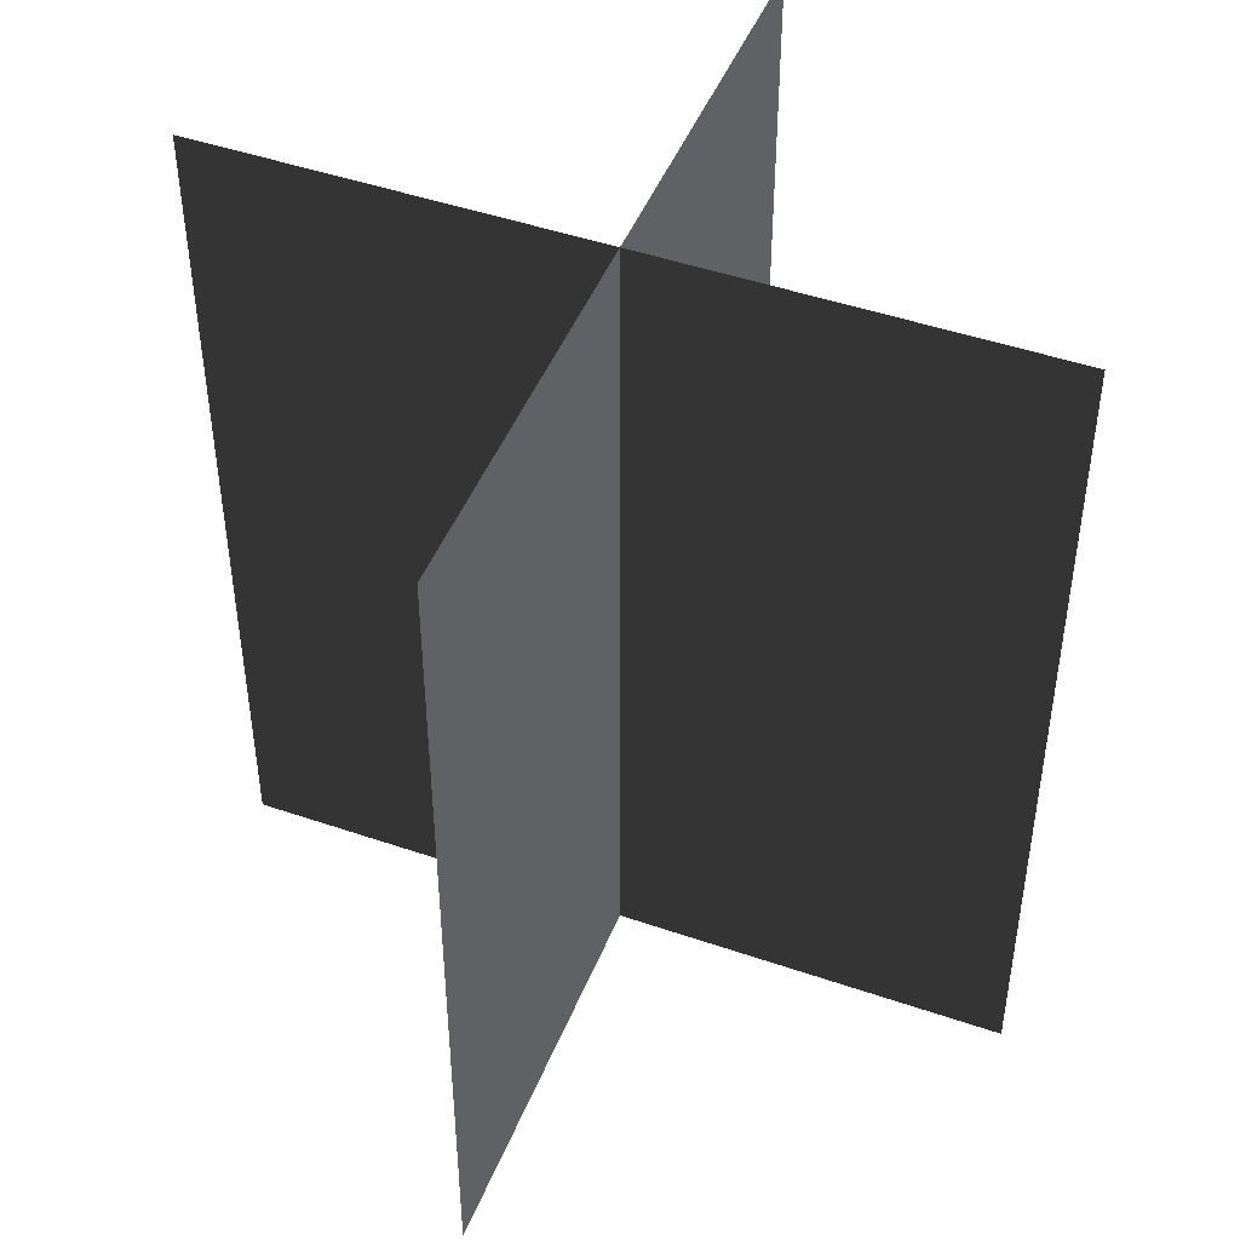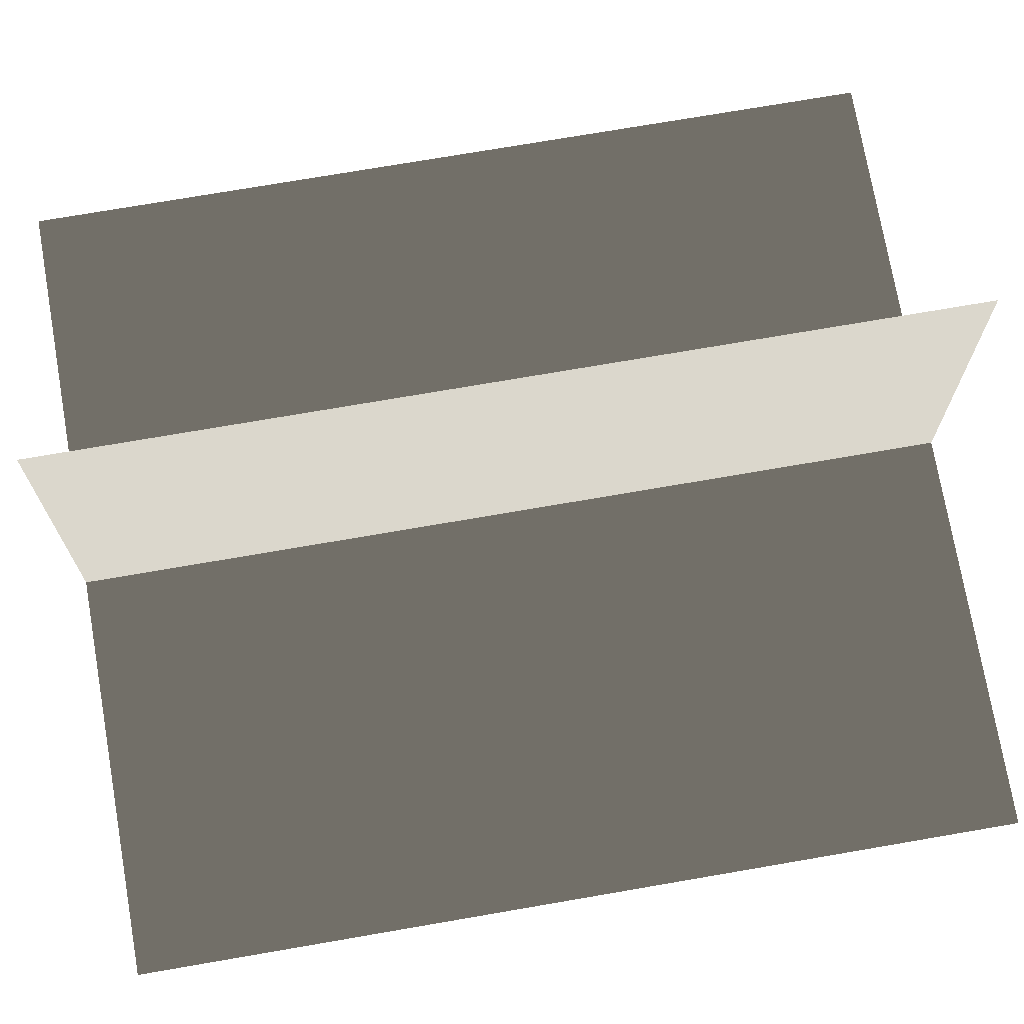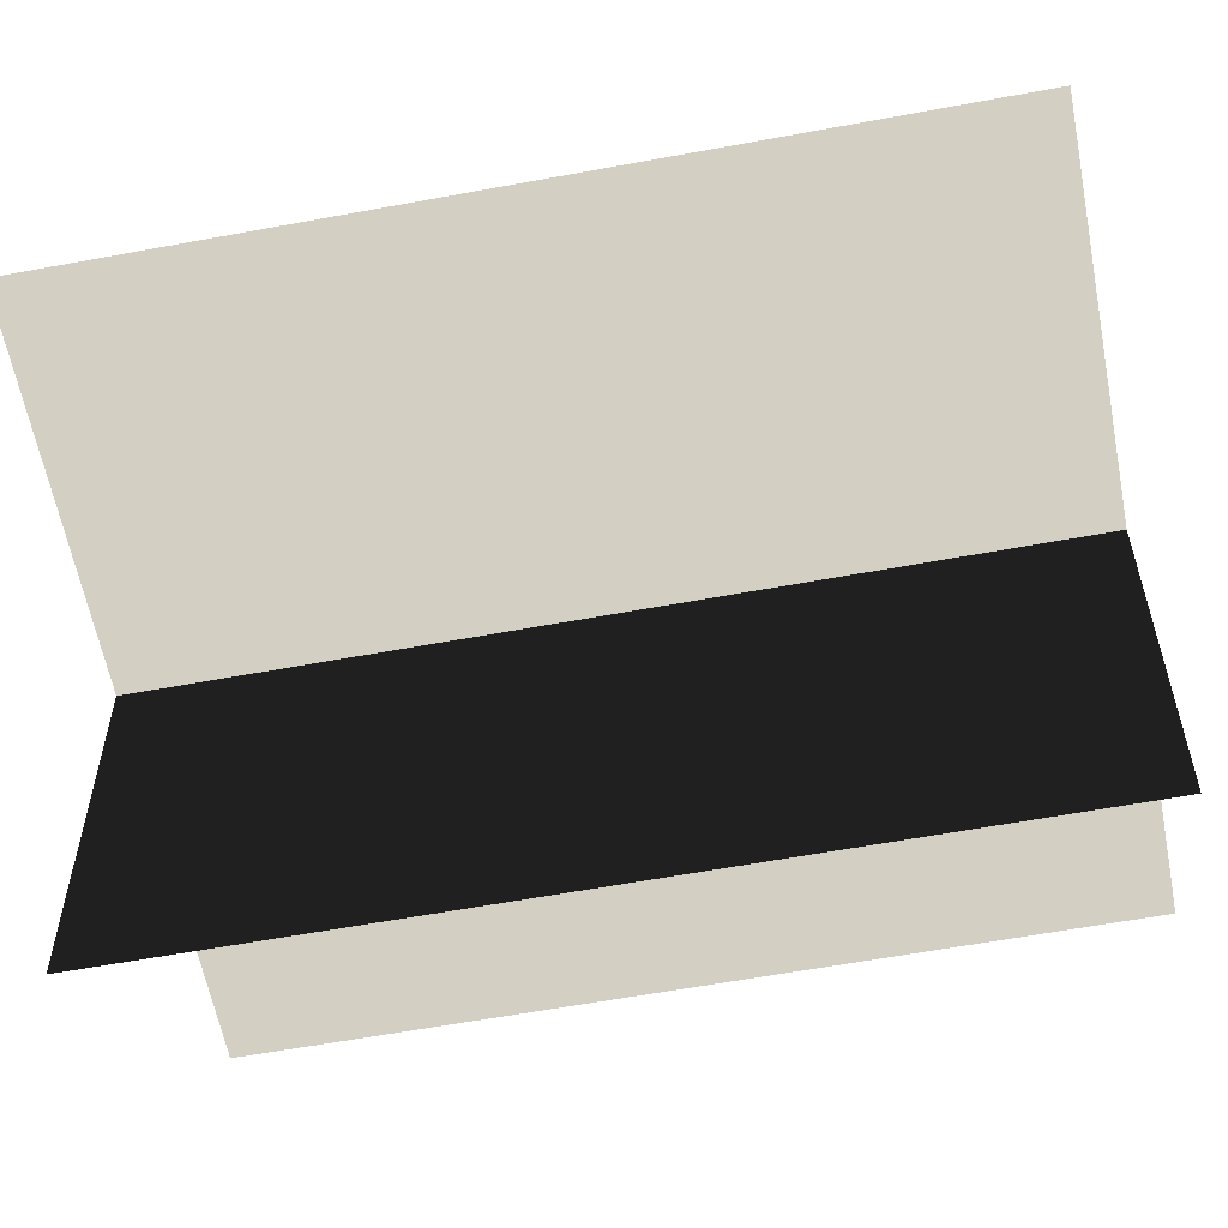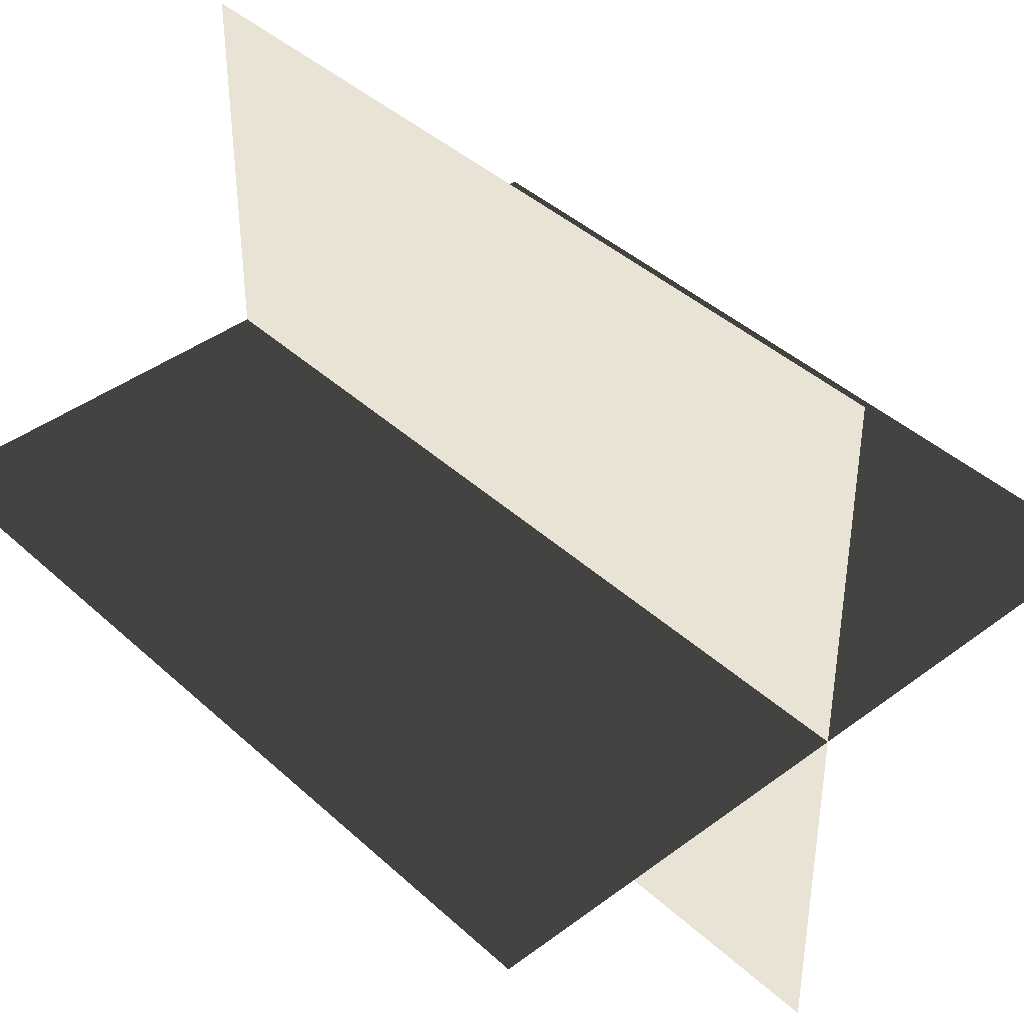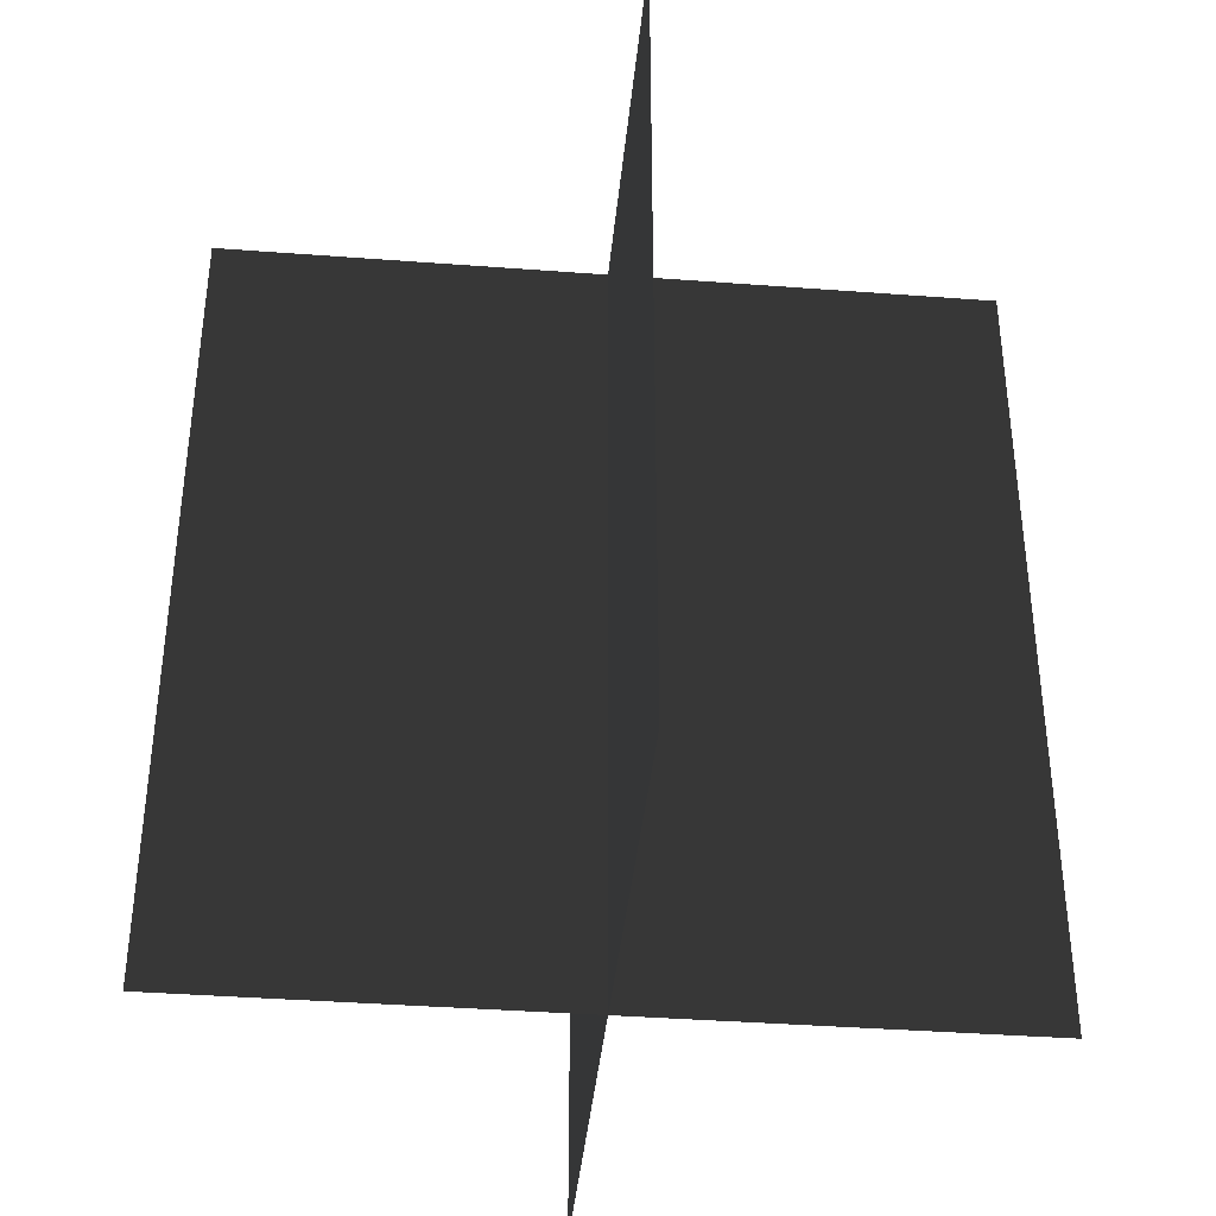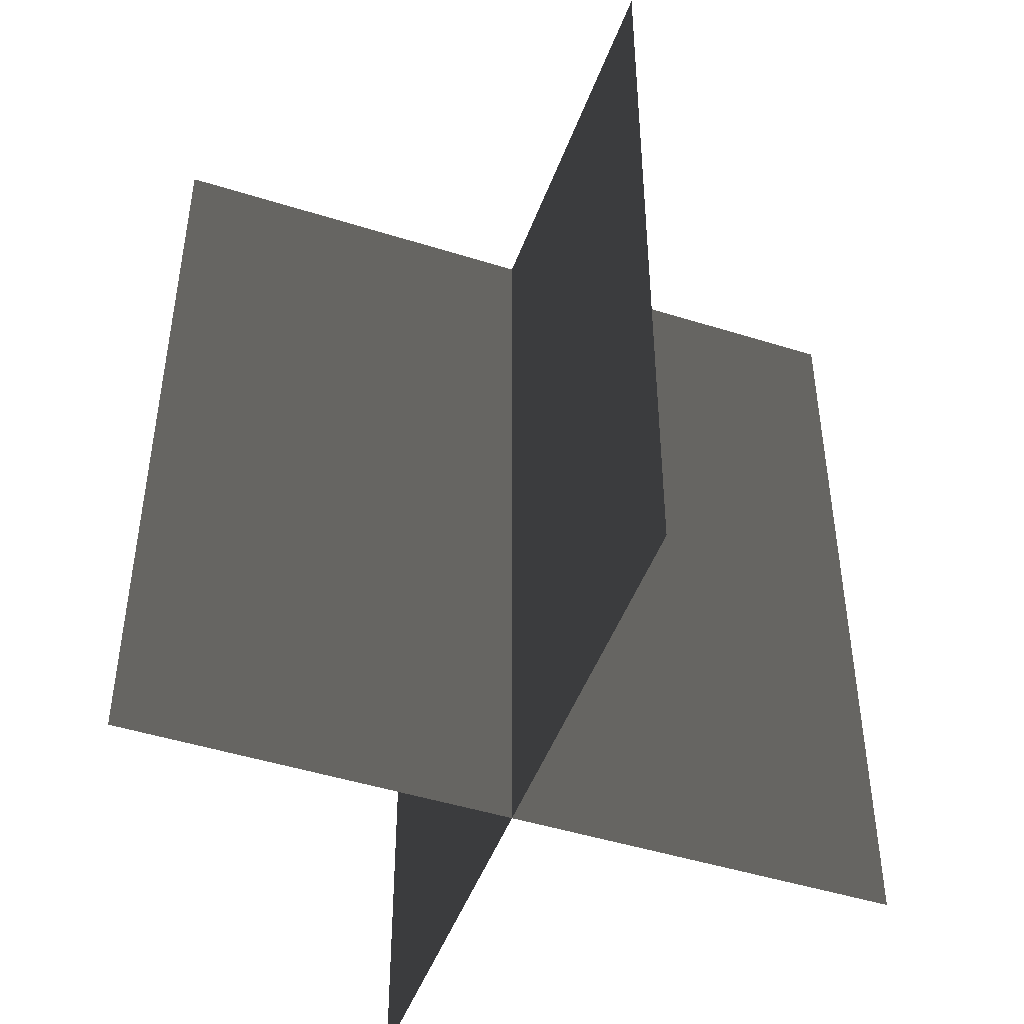
<metadata>
{"format":"obj","ext":"obj","renderer":"f3d","projection":"perspective","resolution":1024,"background":"white","views":[{"elev":46.9,"azim":-68.7,"up":"+Y"},{"elev":73.1,"azim":80.2,"up":"+Z"},{"elev":-59.7,"azim":100.8,"up":"+Z"},{"elev":41.3,"azim":137.8,"up":"+Z"},{"elev":-39.2,"azim":174.6,"up":"+Y"},{"elev":-47.2,"azim":70.4,"up":"+Y"}]}
</metadata>
<code>
g huo20
v -0.00343 -11.07 10.14
v 0.002698 -11.07 -10.14
v 0.002698 11.07 -10.14
v -0.00343 11.07 10.14
v 10.14 -11.07 0.003186
v -10.14 -11.07 -0.002942
v -10.14 11.07 -0.002942
v 10.14 11.07 0.003186
f 3 1 2
f 1 3 4
f 7 5 6
f 5 7 8

</code>
